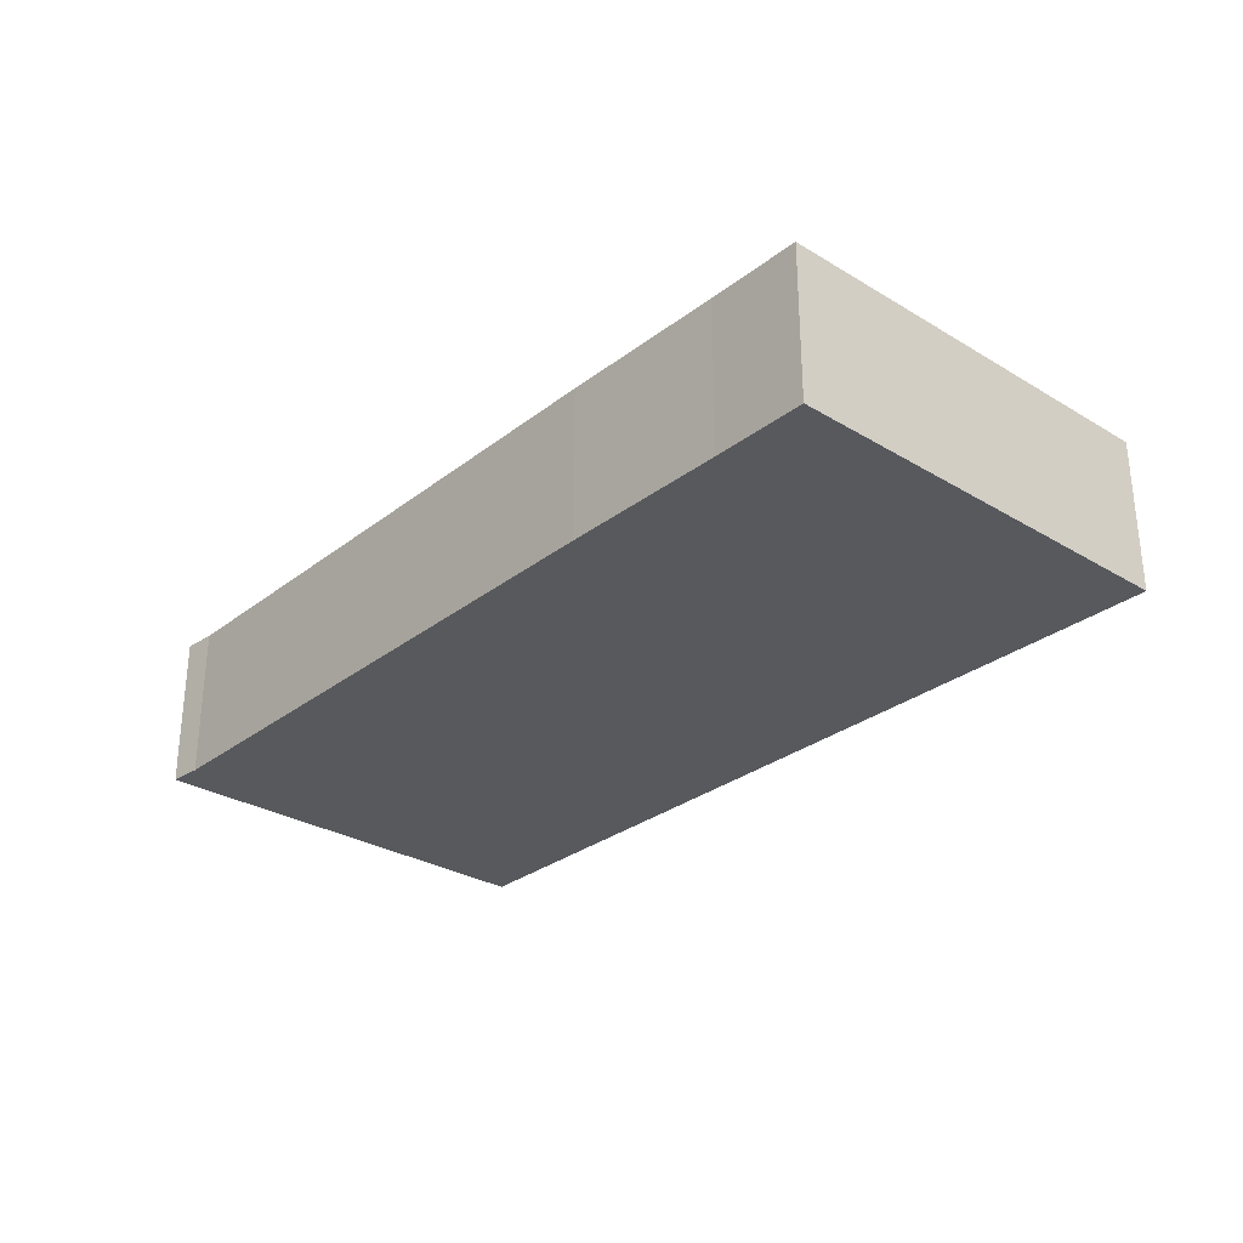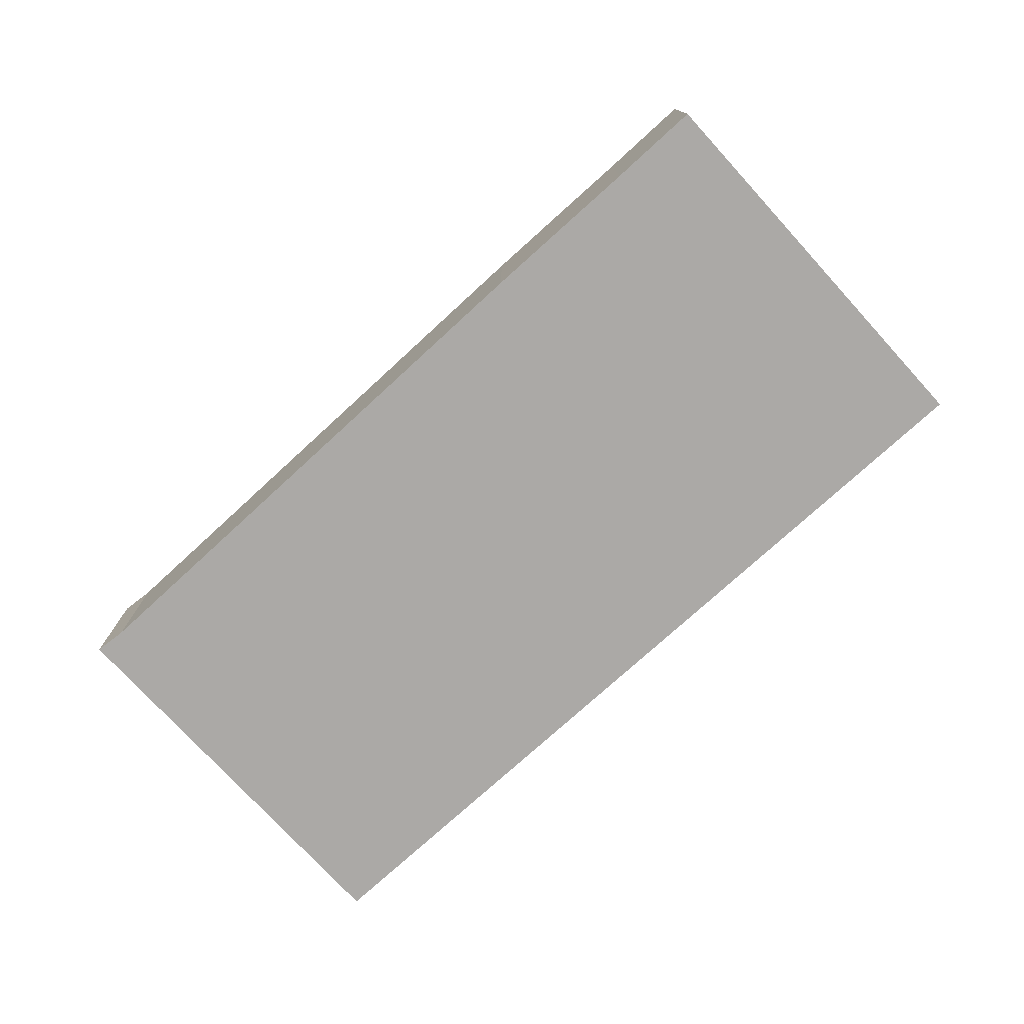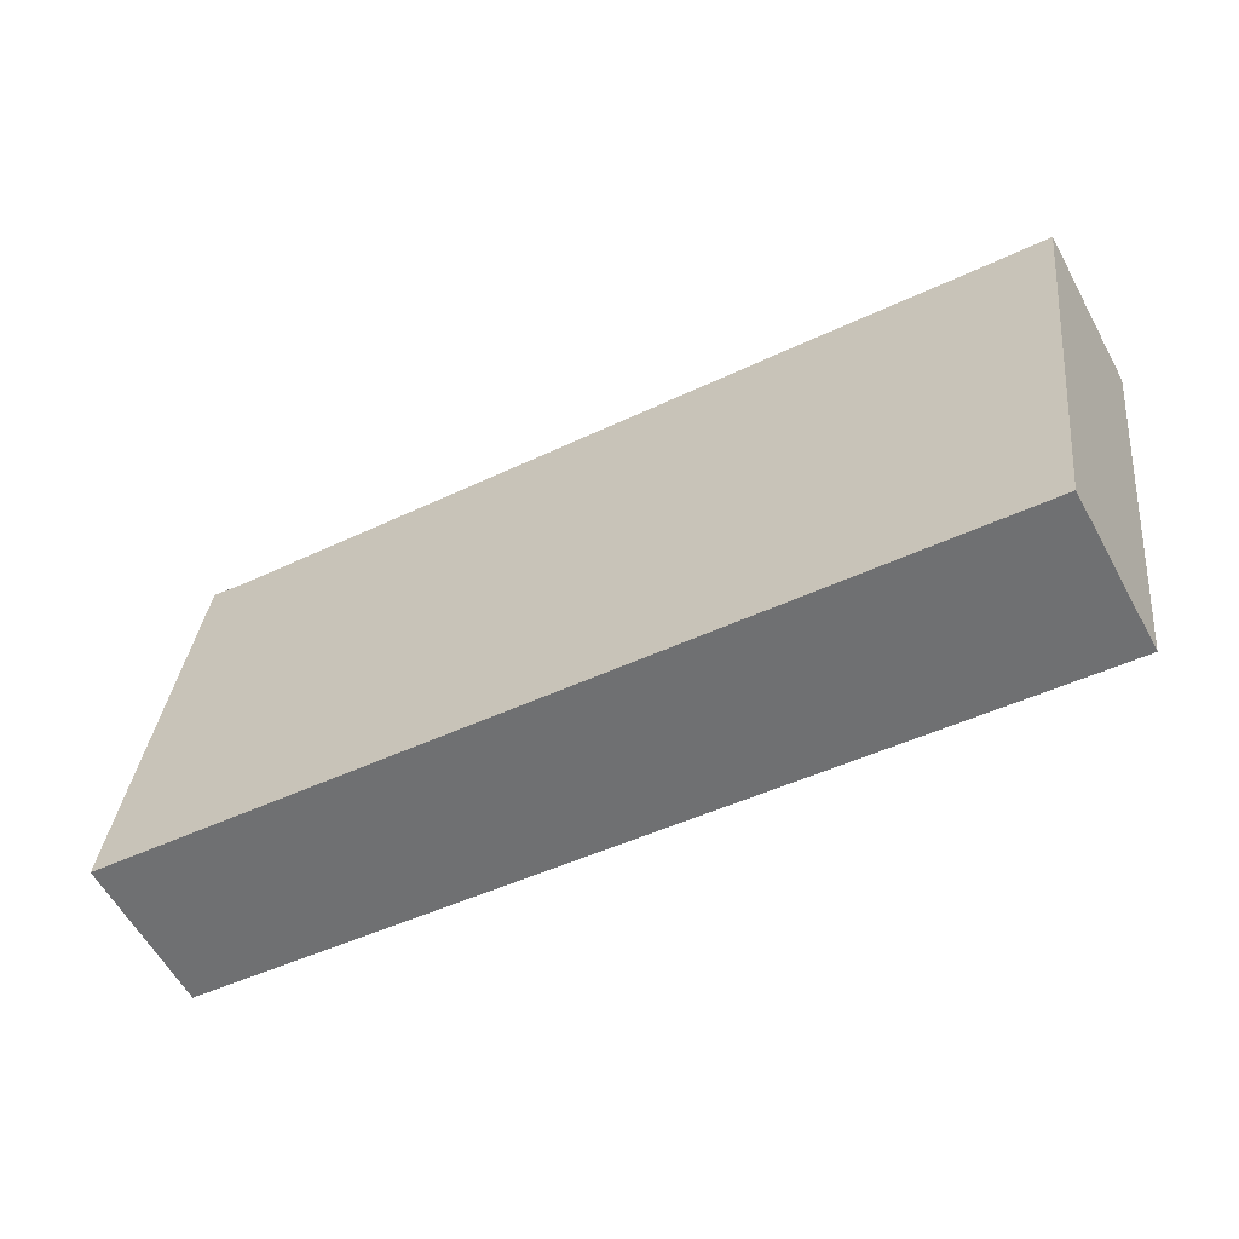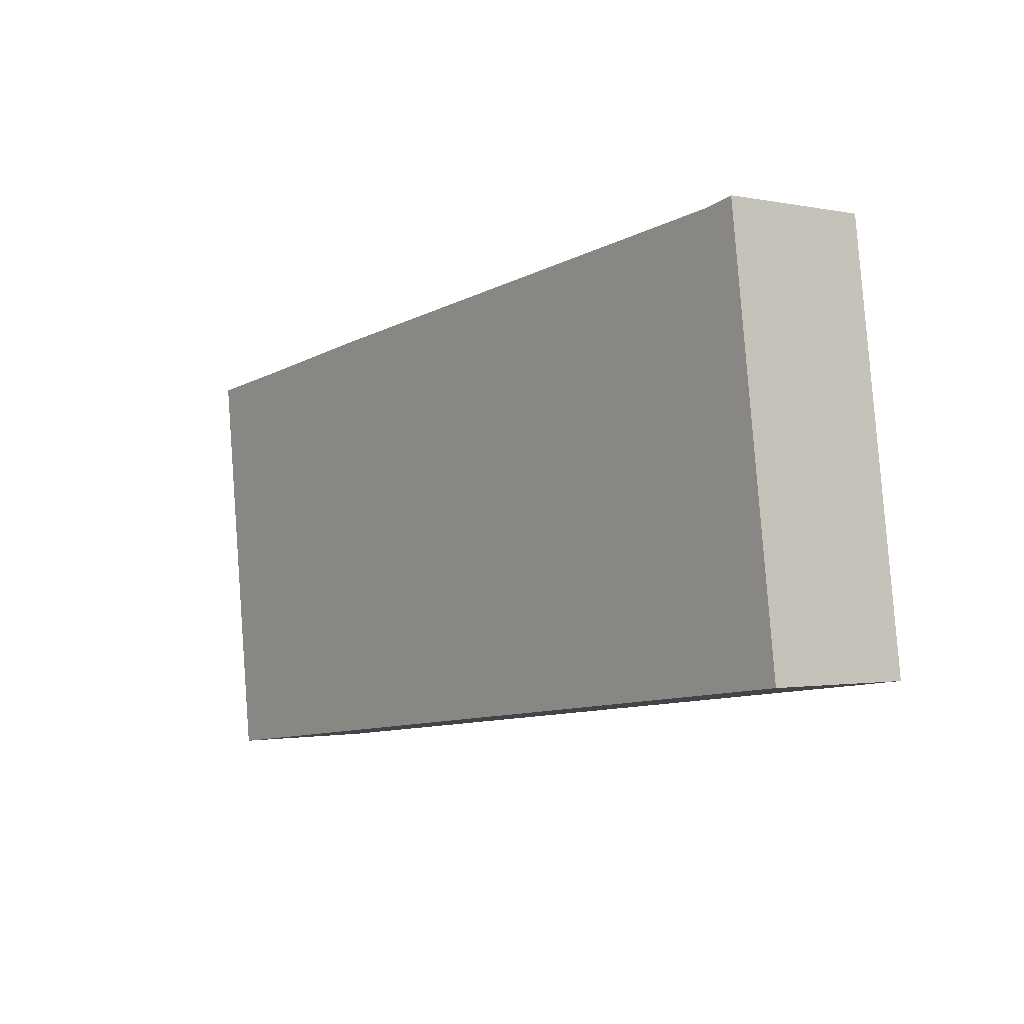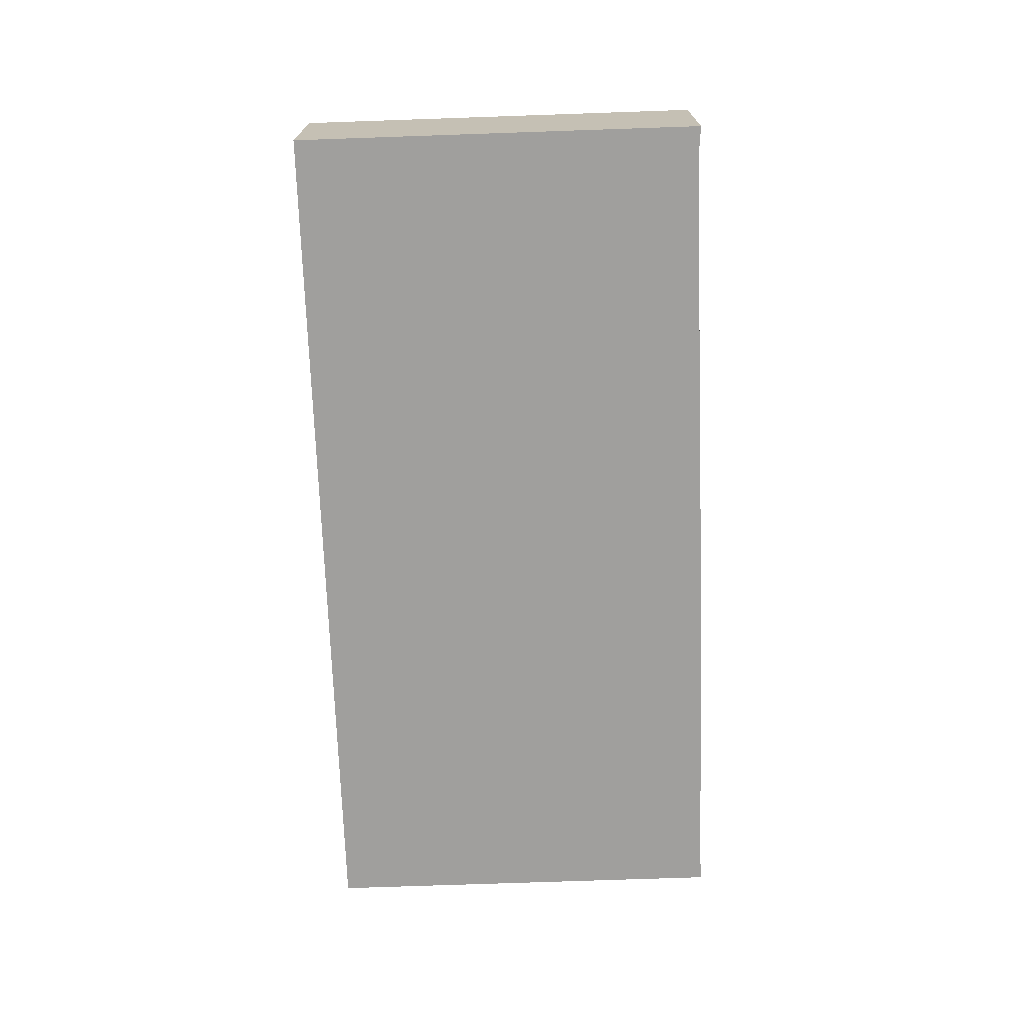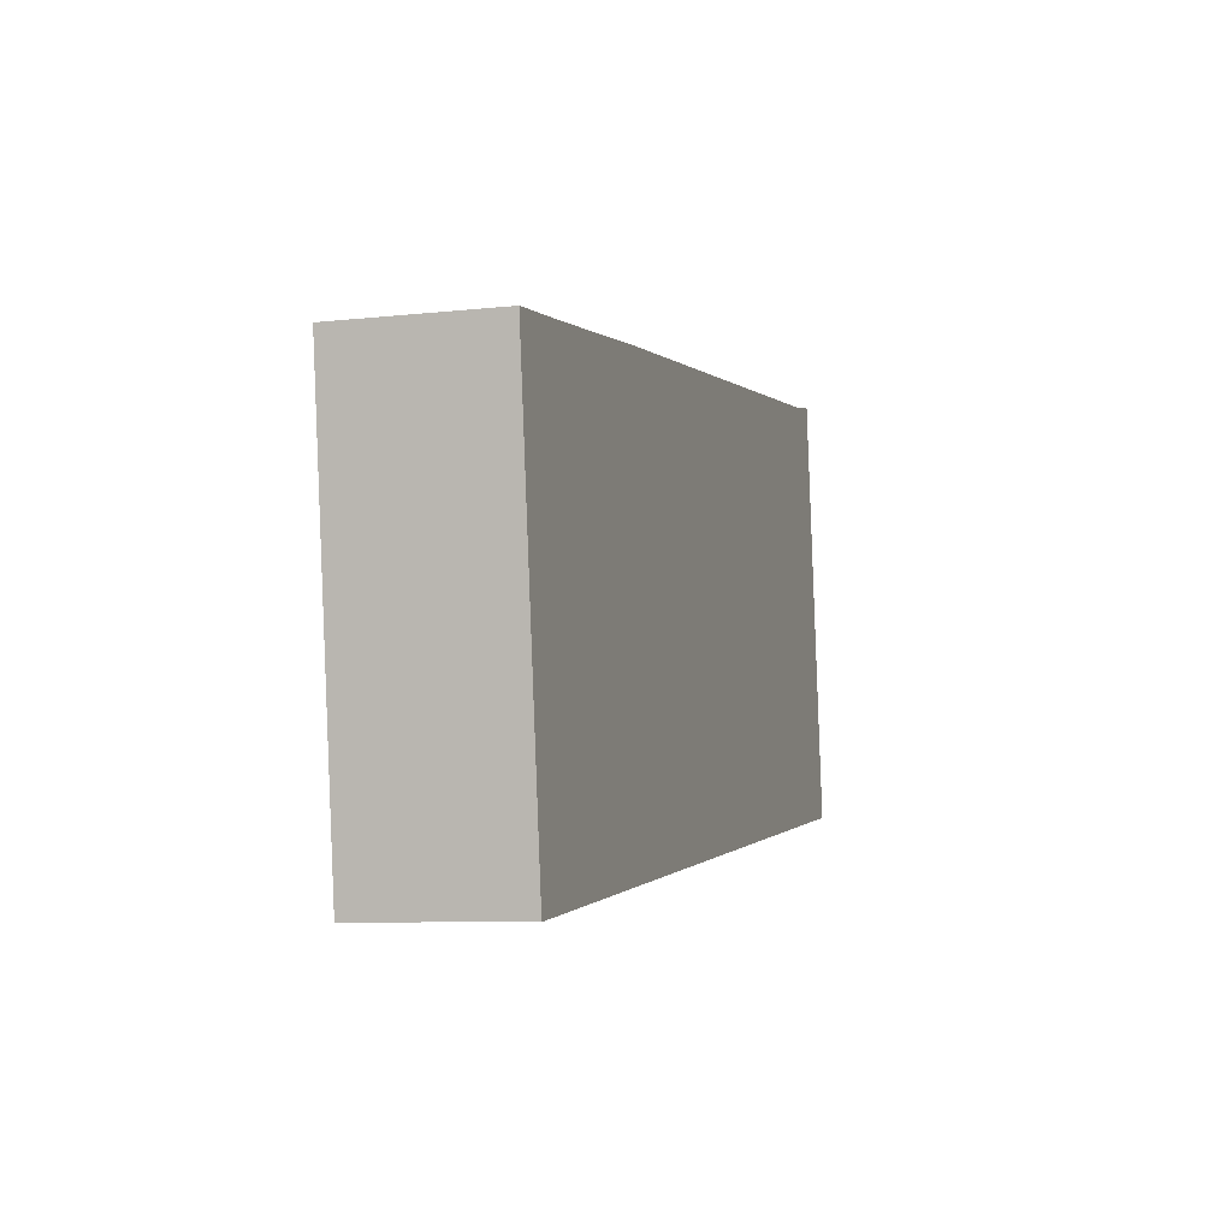
<metadata>
{"format":"obj","ext":"obj","renderer":"f3d","projection":"perspective","resolution":1024,"background":"white","views":[{"elev":-29.4,"azim":55.5,"up":"+Y"},{"elev":-75.5,"azim":49.5,"up":"+Y"},{"elev":-59.2,"azim":28.6,"up":"+Z"},{"elev":-1.2,"azim":-127.3,"up":"+Z"},{"elev":-71.3,"azim":-80.9,"up":"+Y"},{"elev":-7.4,"azim":107.5,"up":"+Z"}]}
</metadata>
<code>
v  1.77 3.219 8.647
v  0 3.219 1.971e-16
v  1.098 3.219 8.788
v  16.72 3.219 -2.076
v  13.93 3.219 7.181
v  17.44 3.219 6.713
v  19.42 3.219 6.467
v  18.34 3.219 -2.277
v  19.42 -3.96e-16 6.467
v  18.34 1.394e-16 -2.277
v  16.72 1.271e-16 -2.076
v  0 0 0
v  1.098 -5.381e-16 8.788
v  1.77 -5.295e-16 8.647
v  13.93 -4.397e-16 7.181
v  17.44 -4.111e-16 6.713
g defaultobject
f 1 2 3
f 2 1 4
f 4 1 5
f 4 5 6
f 4 6 7
f 4 7 8
f 9 8 7
f 8 9 10
f 10 4 8
f 4 10 2
f 2 10 11
f 2 11 12
f 12 3 2
f 3 12 13
f 13 1 3
f 1 13 14
f 14 5 1
f 5 14 15
f 5 15 6
f 6 15 16
f 6 16 7
f 7 16 9
f 11 13 12
f 13 11 14
f 14 11 15
f 15 11 10
f 15 10 16
f 16 10 9

</code>
